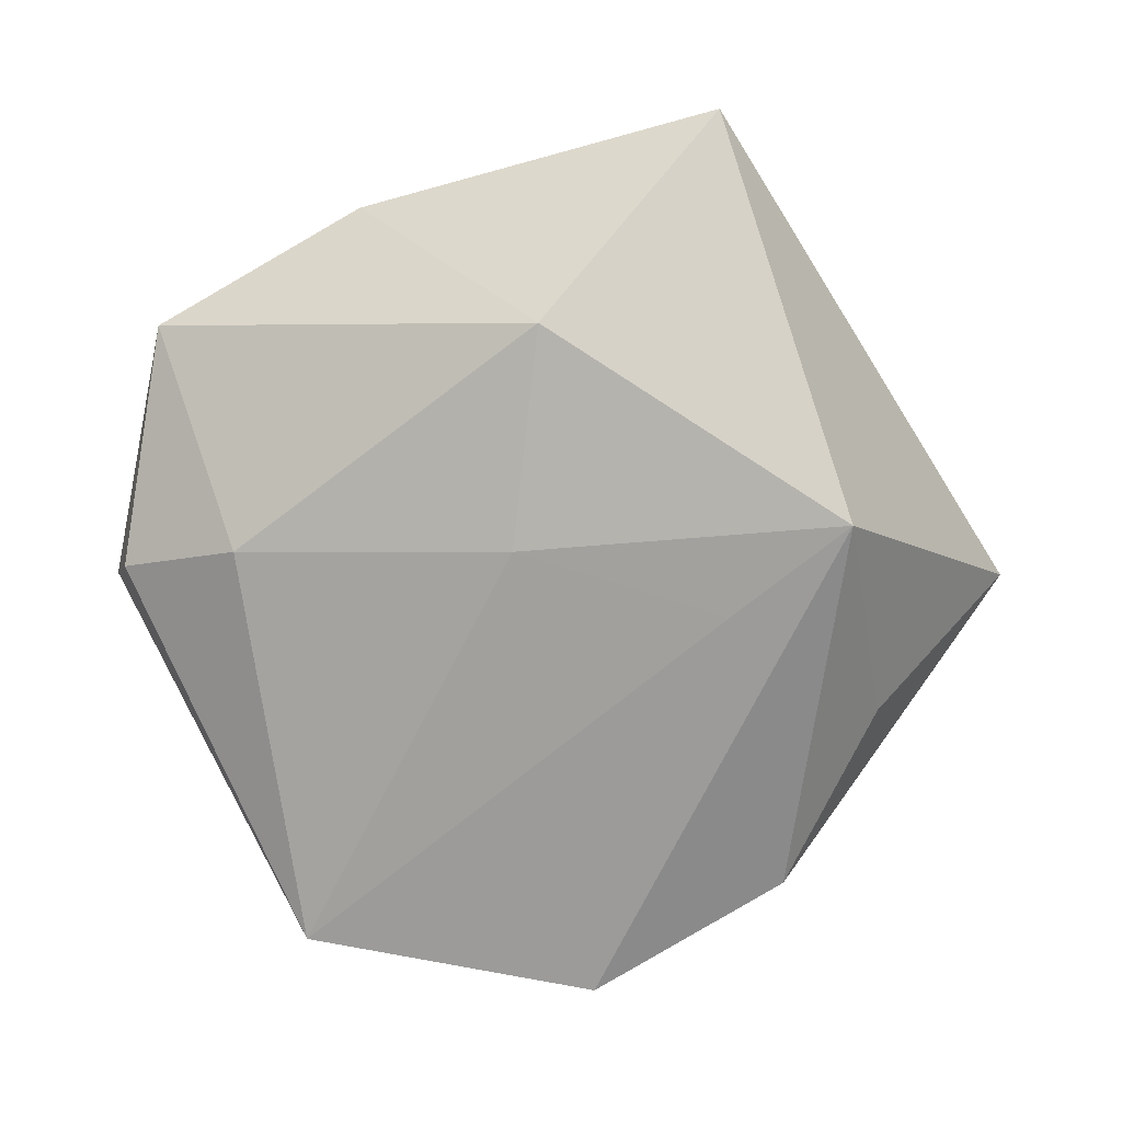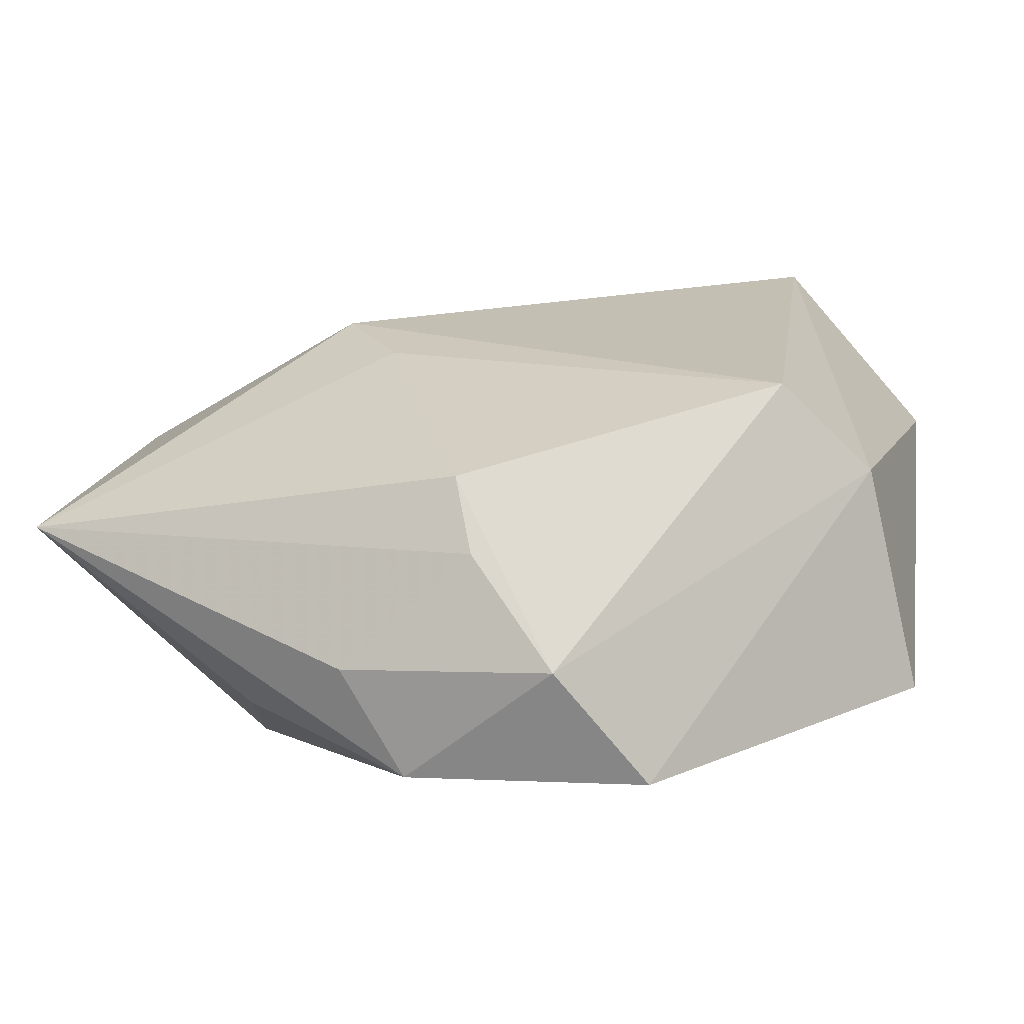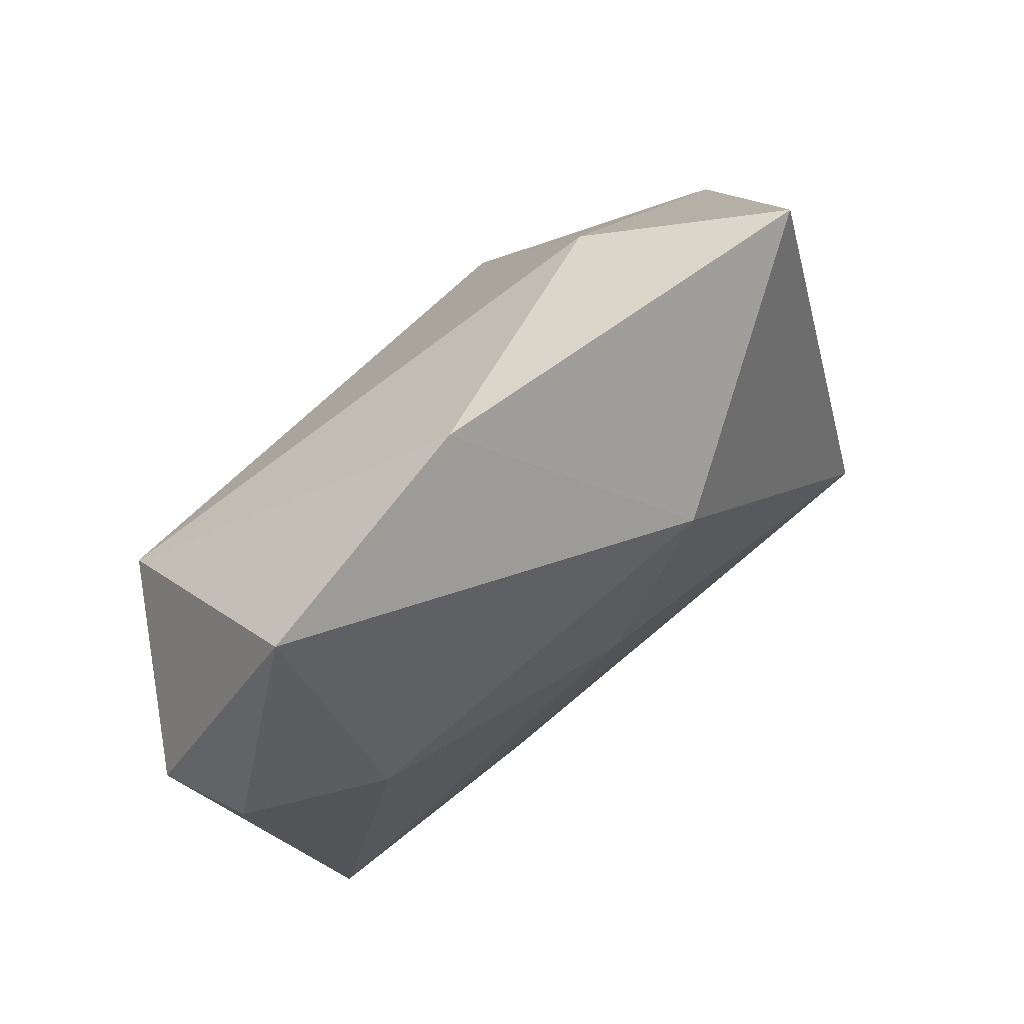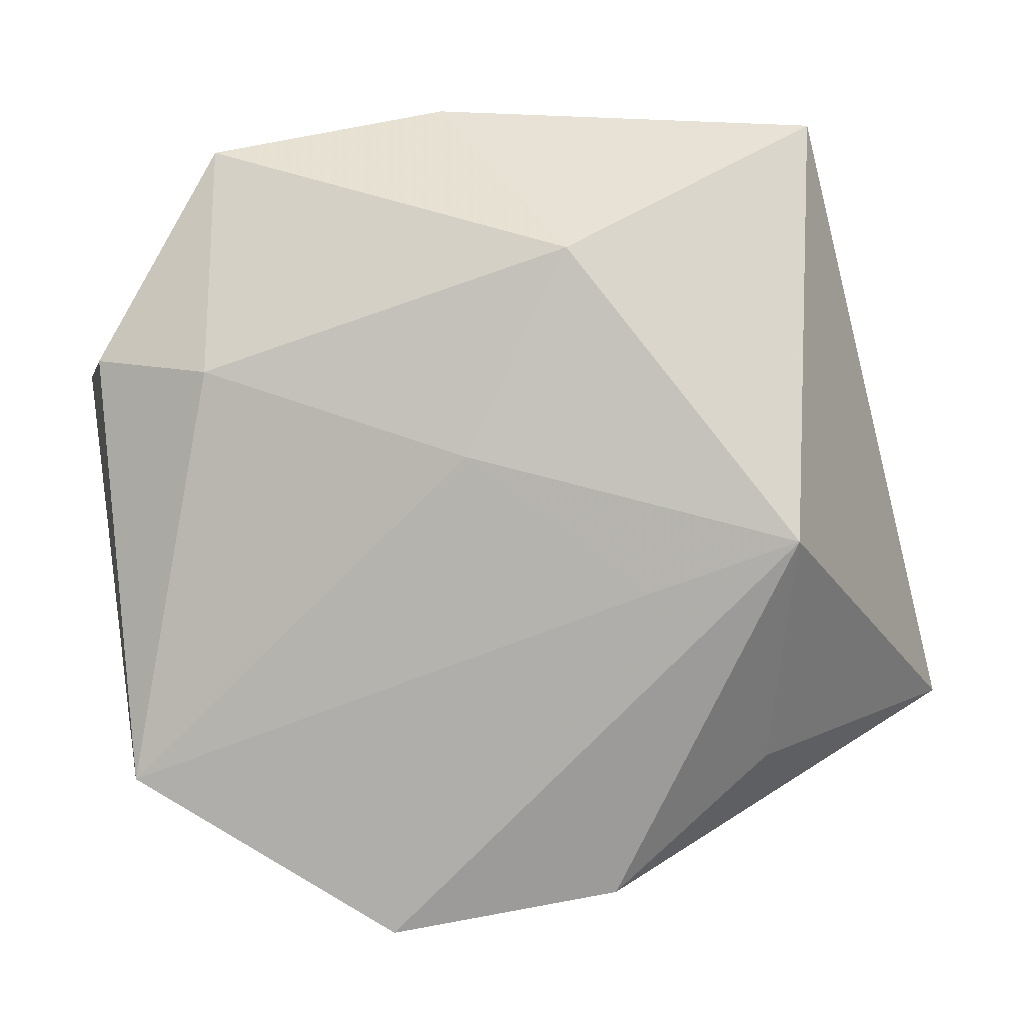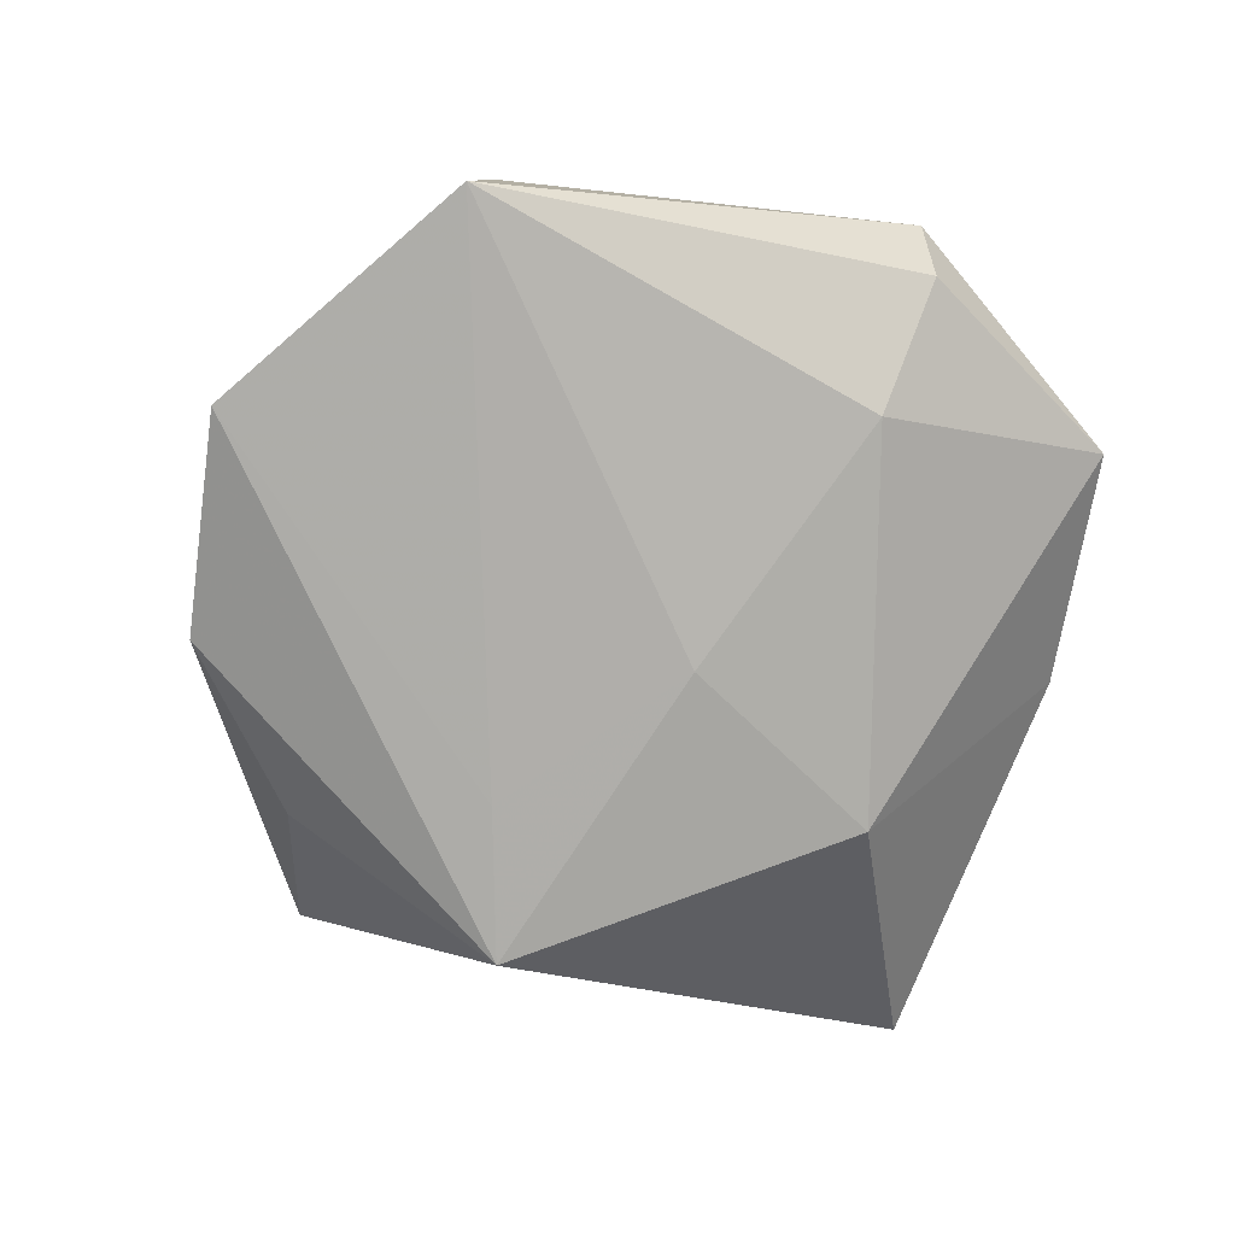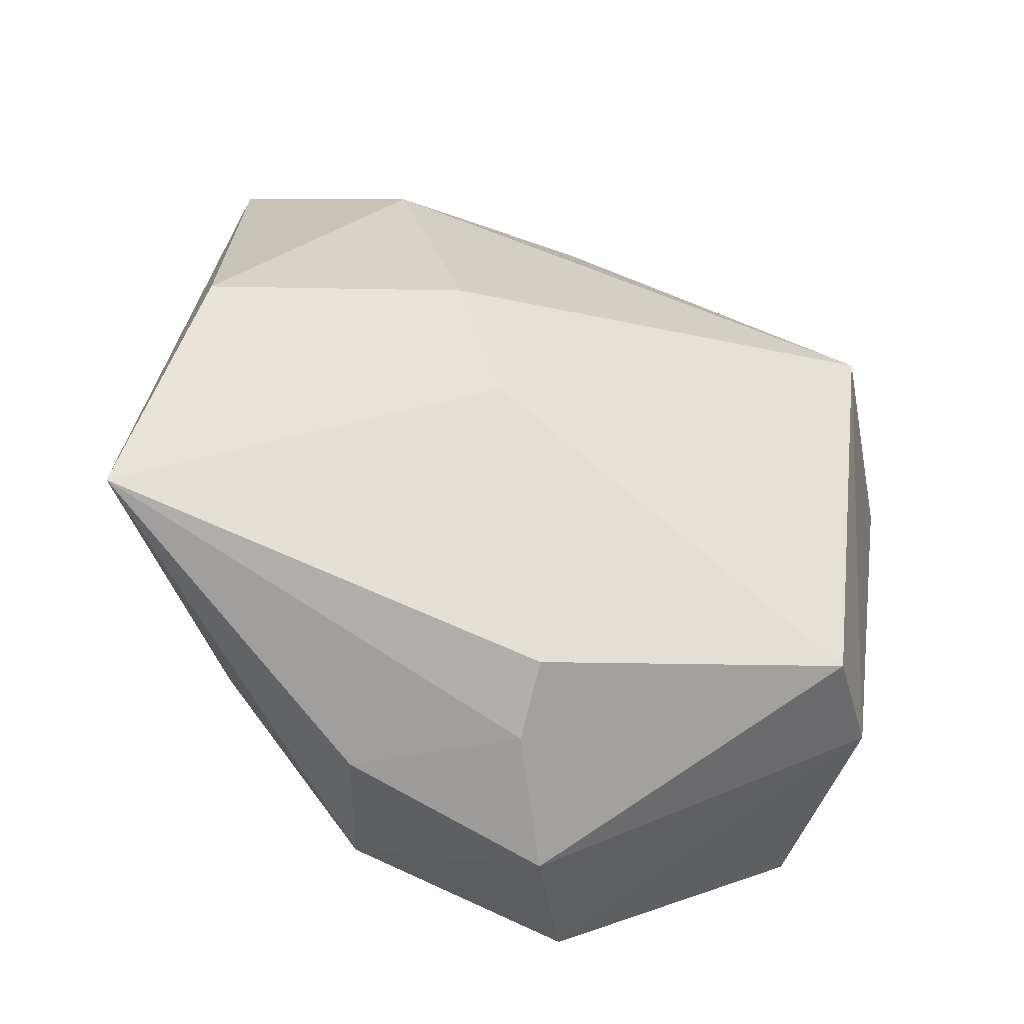
<metadata>
{"format":"obj","ext":"obj","renderer":"f3d","projection":"perspective","resolution":1024,"background":"white","views":[{"elev":-77.5,"azim":-161.0,"up":"+Z"},{"elev":-71.2,"azim":7.6,"up":"+Y"},{"elev":74.0,"azim":137.7,"up":"+Y"},{"elev":3.0,"azim":-174.9,"up":"+Y"},{"elev":-73.0,"azim":71.0,"up":"+Z"},{"elev":-40.1,"azim":-23.2,"up":"+Y"}]}
</metadata>
<code>
v -0.03375 0.04226 -0.004259
v 0.002199 -0.04392 -0.001267
v -0.01667 0.009071 0.02189
v 0.03787 -0.02796 -0.01426
v 0.00991 -0.04421 -0.0138
v 0.03119 0.04004 -0.003024
v 0.0341 0.02078 0.01775
v 0.04615 0.01529 7.301e-05
v 0.02787 -0.02489 0.01848
v -0.008754 0.02855 -0.01848
v -0.0327 -0.00149 -0.02136
v -0.004295 -0.0367 0.009031
v -0.01373 -0.03973 -0.01194
v -0.04909 -0.02068 0.01215
v -0.004955 -0.0319 0.0155
v -0.0409 0.009706 0.01148
v 0.006437 0.04472 0.0002645
v -0.02969 -0.02542 -0.007999
v 0.03572 -0.02536 0.008568
v 0.02983 0.01577 -0.01546
v -0.01914 0.03453 0.009627
v -0.01856 -0.03745 -0.0008071
v 0.04303 0.01702 -0.008479
v -0.0116 -0.002334 0.02084
v 0.001551 0.006972 -0.01959
v -0.01758 -0.007013 -0.01992
f 11 14 1
f 10 11 1
f 19 7 9
f 8 7 19
f 23 6 8
f 8 6 7
f 11 5 13
f 19 5 4
f 4 8 19
f 23 8 4
f 17 10 1
f 17 6 10
f 1 21 17
f 17 21 7
f 7 6 17
f 14 11 18
f 18 13 14
f 11 13 18
f 23 4 20
f 20 6 23
f 10 6 20
f 1 14 16
f 16 21 1
f 3 9 7
f 7 21 3
f 21 16 3
f 3 16 14
f 14 12 15
f 2 5 19
f 19 9 2
f 2 13 5
f 9 15 2
f 2 15 12
f 11 10 25
f 10 20 25
f 25 20 4
f 9 3 24
f 24 15 9
f 24 3 14
f 14 15 24
f 14 13 22
f 13 2 22
f 22 12 14
f 22 2 12
f 11 25 26
f 26 25 4
f 26 5 11
f 26 4 5

</code>
